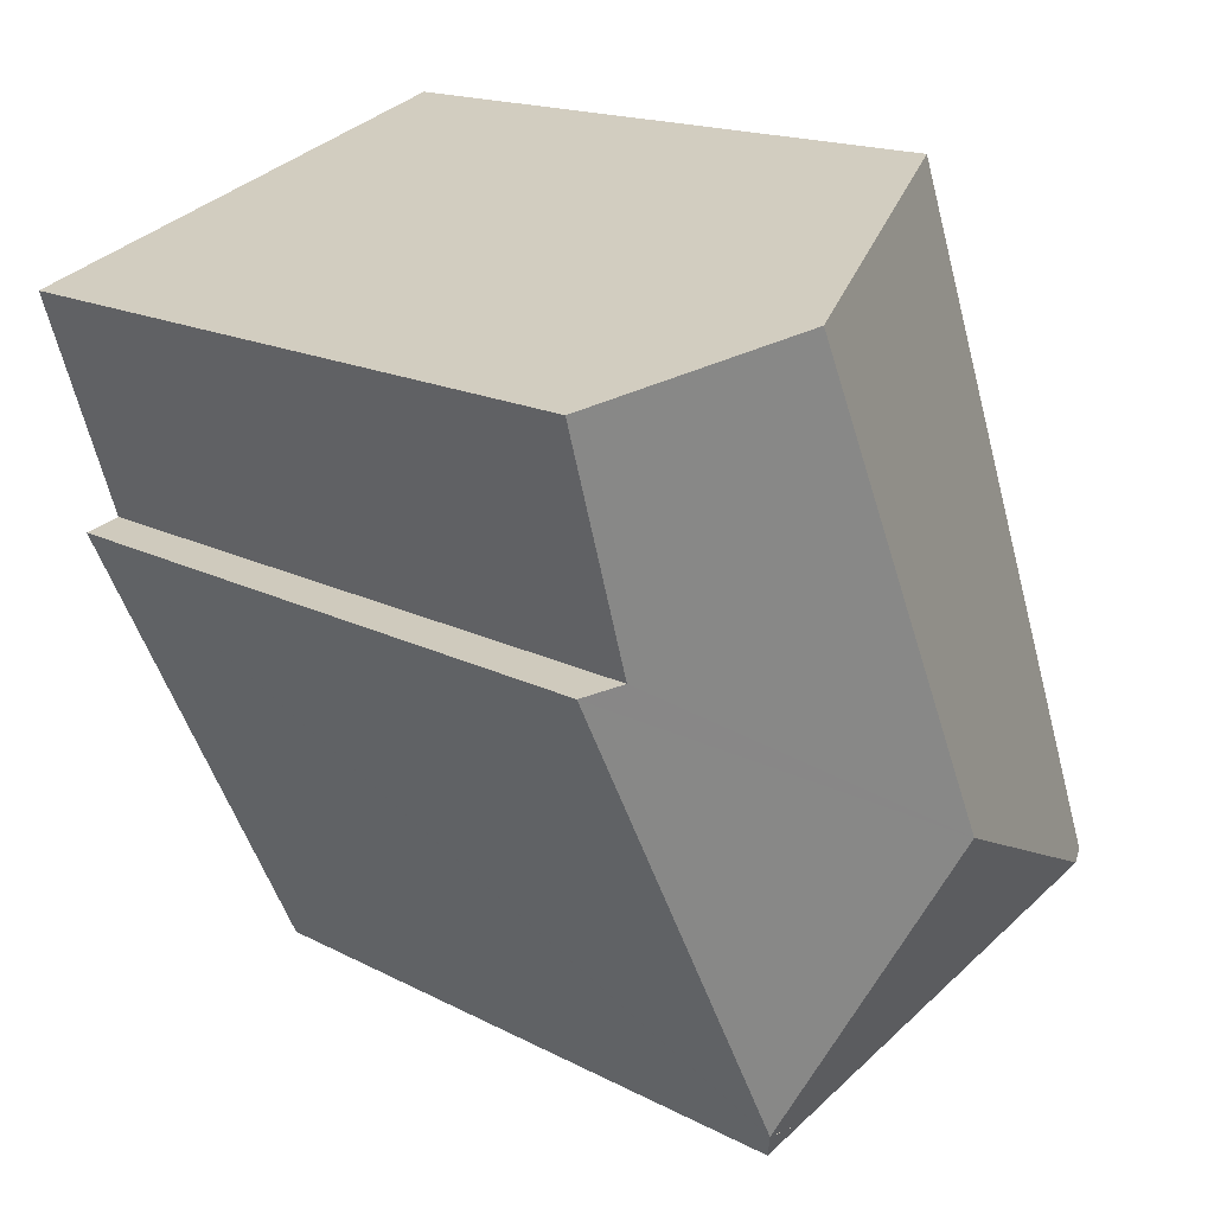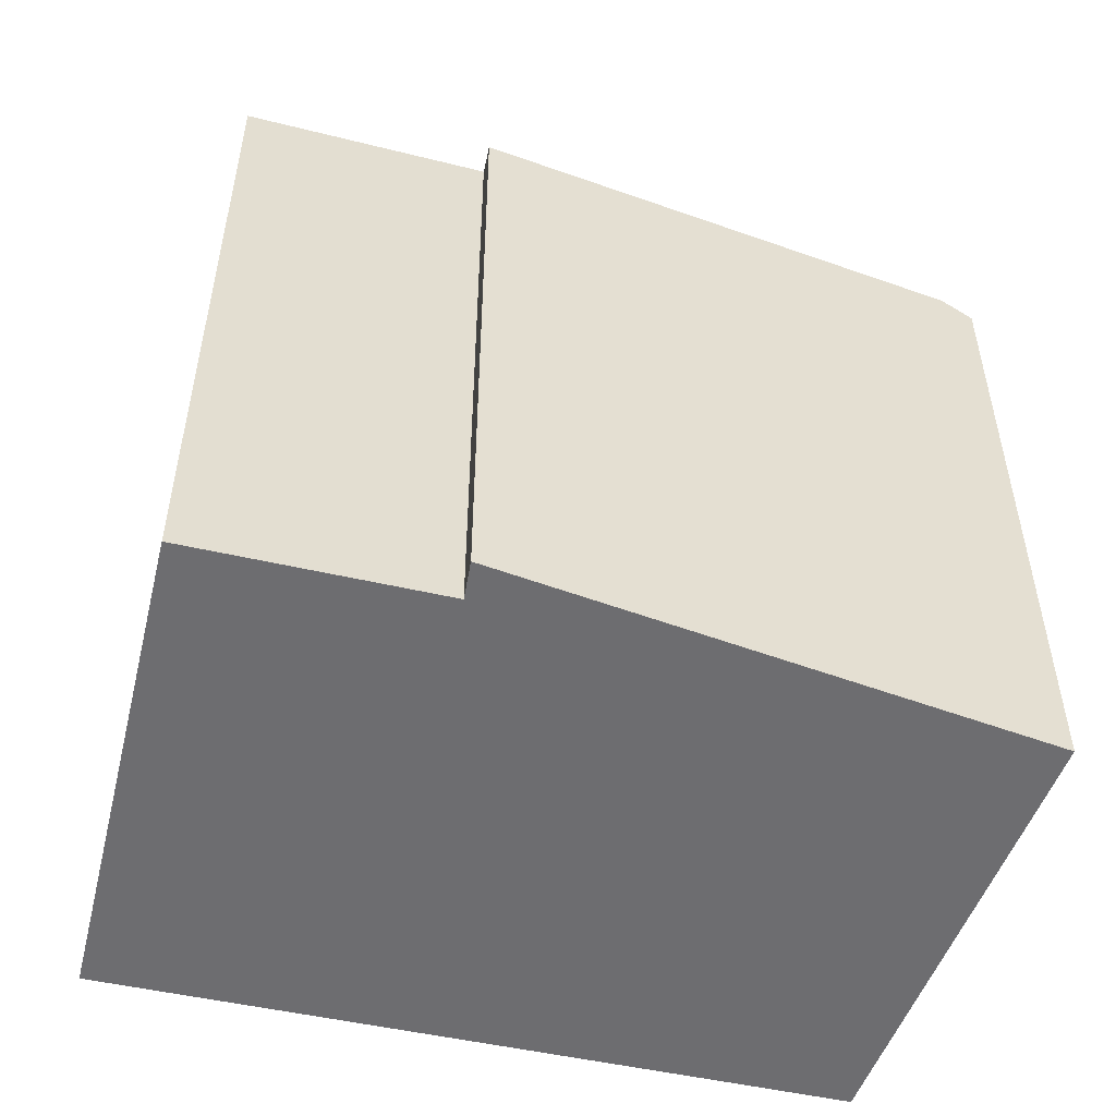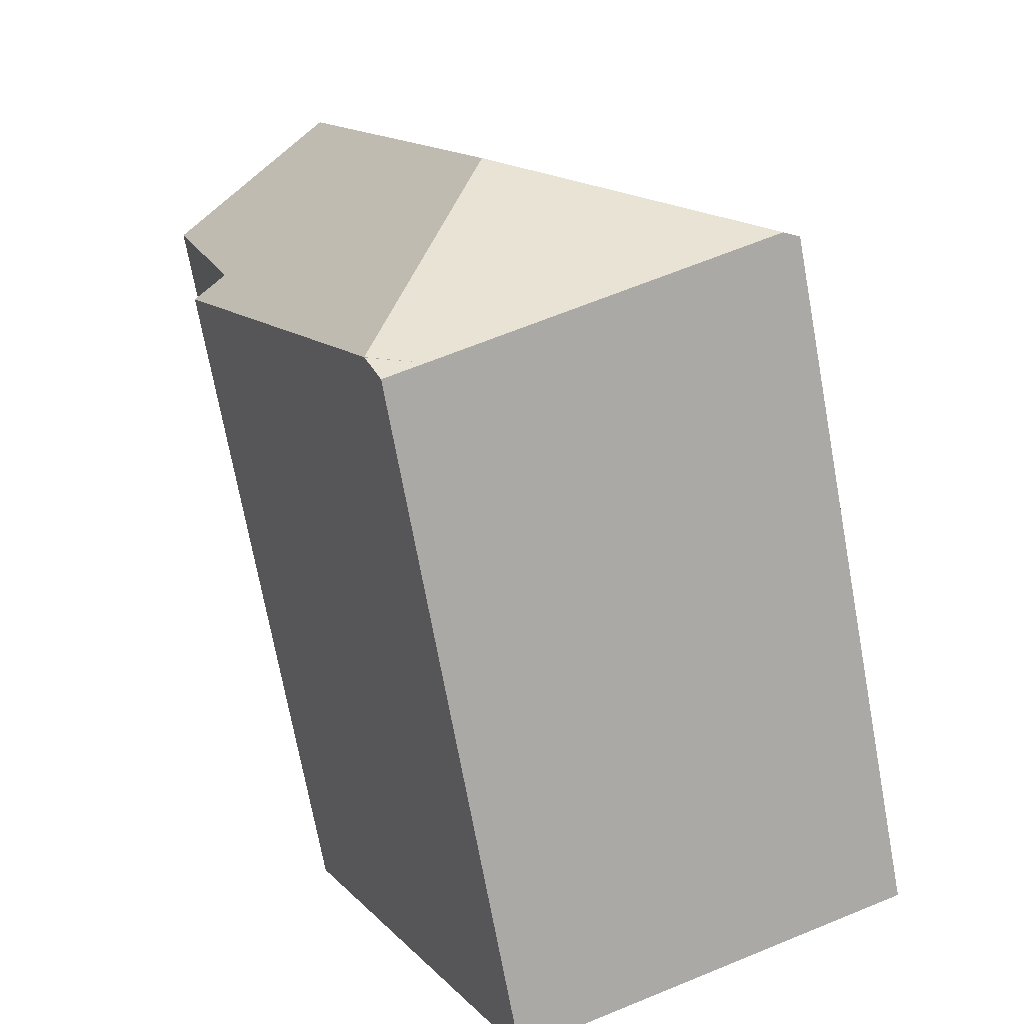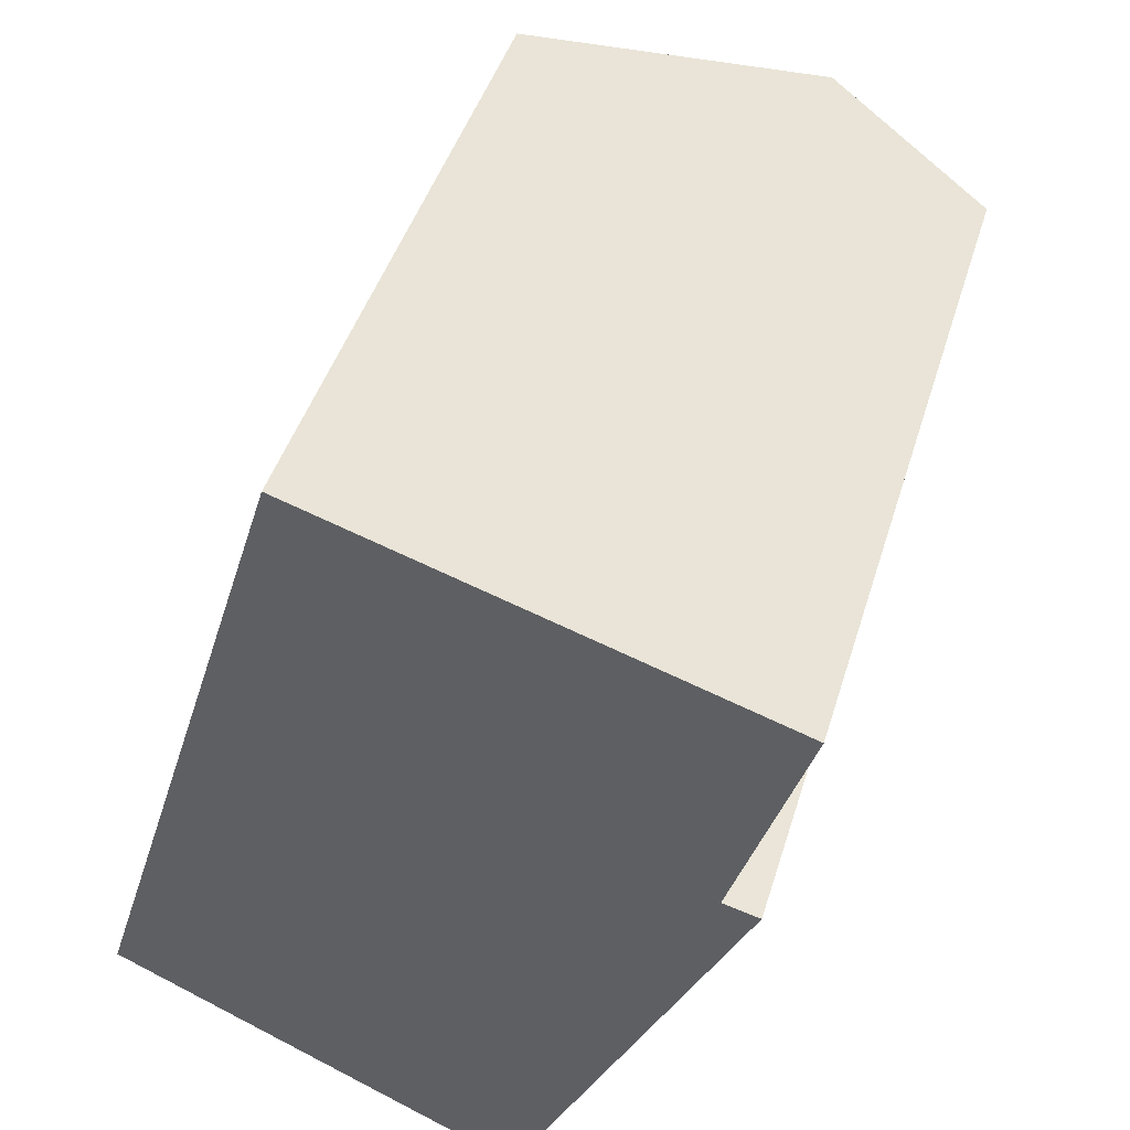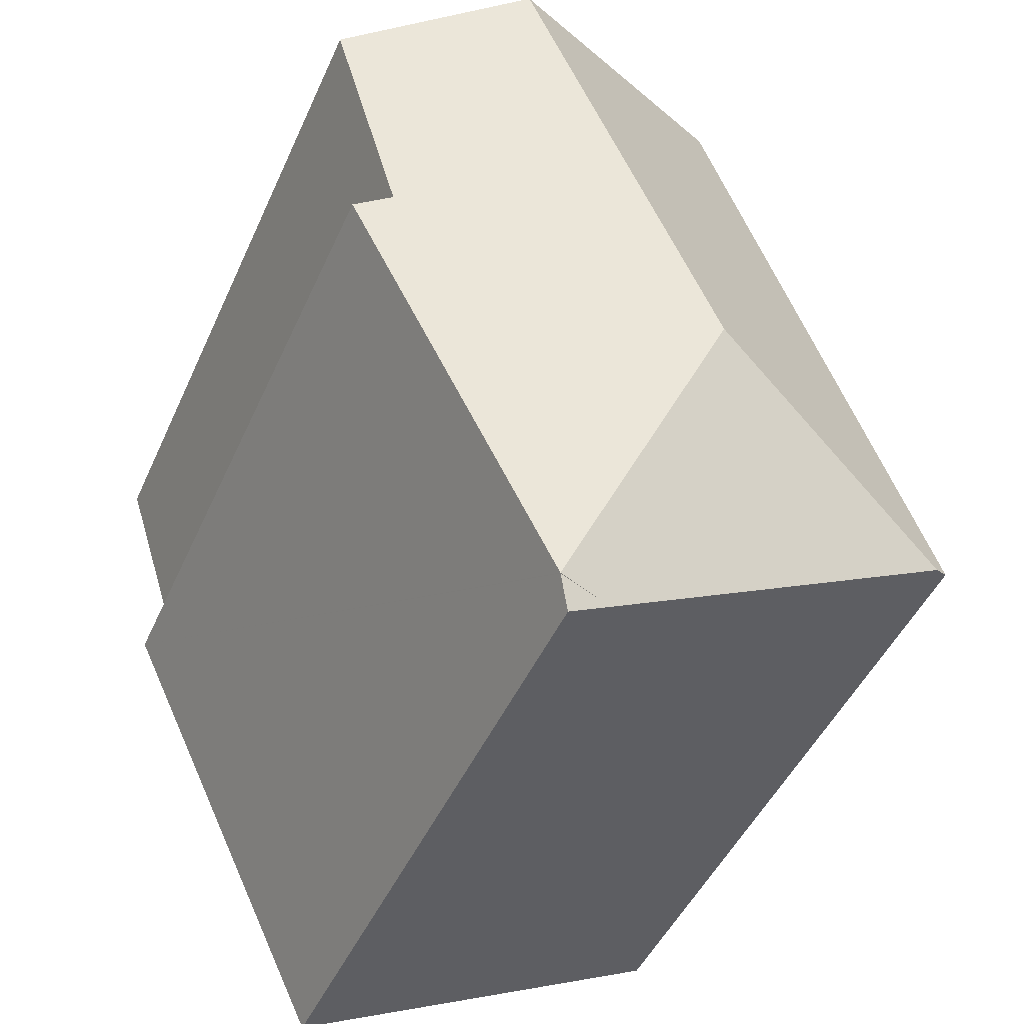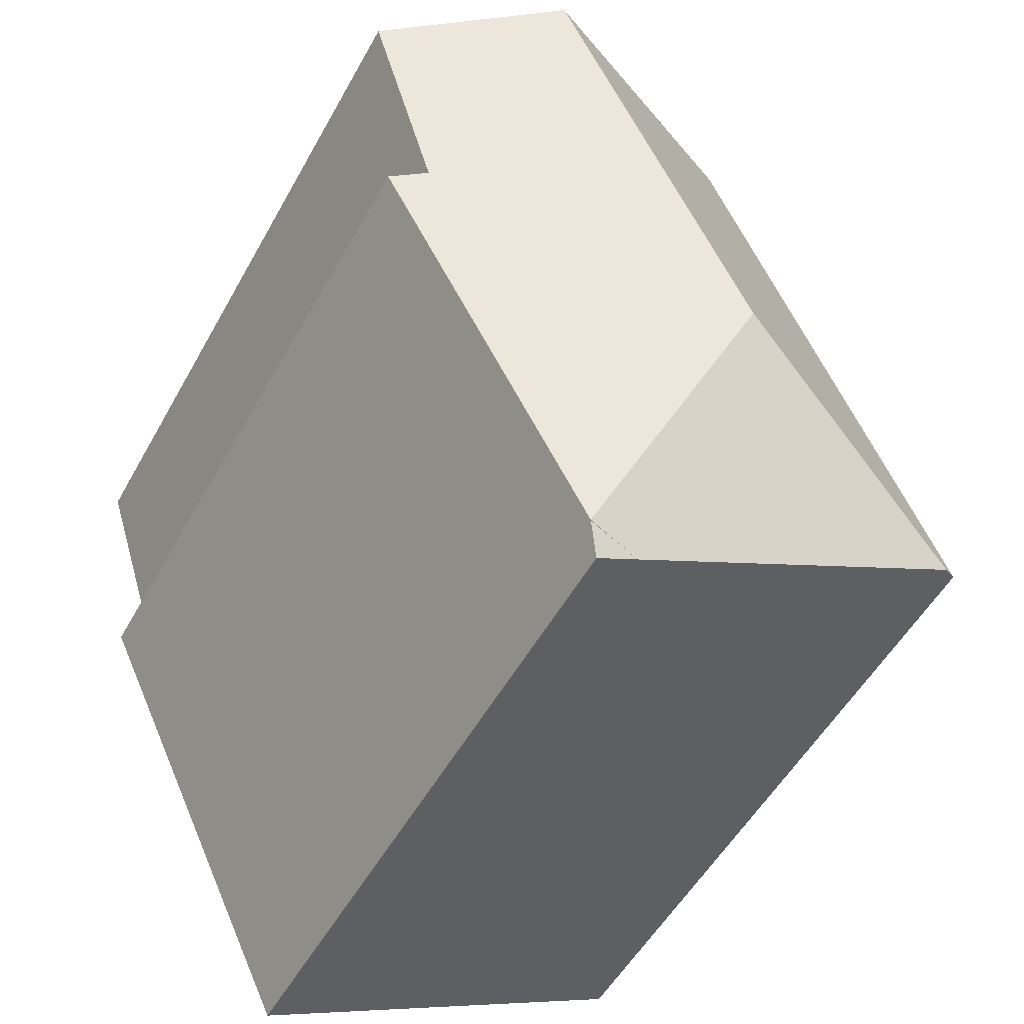
<metadata>
{"format":"obj","ext":"obj","renderer":"f3d","projection":"perspective","resolution":1024,"background":"white","views":[{"elev":16.3,"azim":137.2,"up":"+Z"},{"elev":-54.1,"azim":94.4,"up":"+Y"},{"elev":-72.0,"azim":-169.6,"up":"+Z"},{"elev":44.5,"azim":16.6,"up":"+Z"},{"elev":-46.7,"azim":156.7,"up":"+Z"},{"elev":-52.5,"azim":151.6,"up":"+Z"}]}
</metadata>
<code>
v  8.716 14.94 -3.956
v  7.777 14.94 -3.655
v  8.955 15.21 -3.461
v  8.661 14.88 -4.07
v  6.25 17.64 2.524
v  0.338 15.46 -0.159
v  8.961 15.22 -3.449
v  0 15.28 9.354e-16
v  1.883 14.94 6.072
v  10.57 17.64 12.54
v  5.148 14.81 14.28
v  4.495 14.47 14.49
v  5.394 14.94 14.2
v  14.43 15.63 11.3
v  12.84 15.39 6.383
v  13.62 14.99 6.186
v  8.661 2.492e-16 -4.07
v  0.338 9.736e-18 -0.159
v  0 0 0
v  7.777 2.238e-16 -3.655
v  4.495 -8.874e-16 14.49
v  1.883 -3.718e-16 6.072
v  14.43 -6.919e-16 11.3
v  10.57 -7.678e-16 12.54
v  5.394 -8.697e-16 14.2
v  5.148 -8.746e-16 14.28
v  12.84 -3.908e-16 6.383
v  13.62 -3.788e-16 6.186
v  8.961 2.112e-16 -3.449
v  8.955 2.119e-16 -3.461
v  8.716 2.422e-16 -3.956
g defaultobject
f 1 2 3
f 2 1 4
f 5 2 6
f 2 5 7
f 8 5 6
f 5 8 9
f 5 9 10
f 10 9 11
f 11 9 12
f 10 11 13
f 14 5 10
f 5 14 15
f 5 15 16
f 5 16 7
f 17 2 4
f 2 17 6
f 6 17 8
f 8 17 18
f 8 18 19
f 18 17 20
f 19 9 8
f 9 19 12
f 12 19 21
f 21 19 22
f 13 14 10
f 14 13 23
f 23 13 11
f 23 11 12
f 23 12 24
f 24 12 21
f 24 21 25
f 25 21 26
f 27 16 15
f 16 27 28
f 23 15 14
f 15 23 27
f 28 7 16
f 7 28 3
f 3 28 1
f 1 28 4
f 4 28 17
f 17 28 29
f 17 29 30
f 17 30 31
f 22 26 21
f 26 22 25
f 25 22 24
f 24 22 23
f 23 22 19
f 23 19 27
f 27 19 18
f 27 18 20
f 27 20 28
f 28 20 29
f 29 20 30
f 30 20 31
f 31 20 17

</code>
